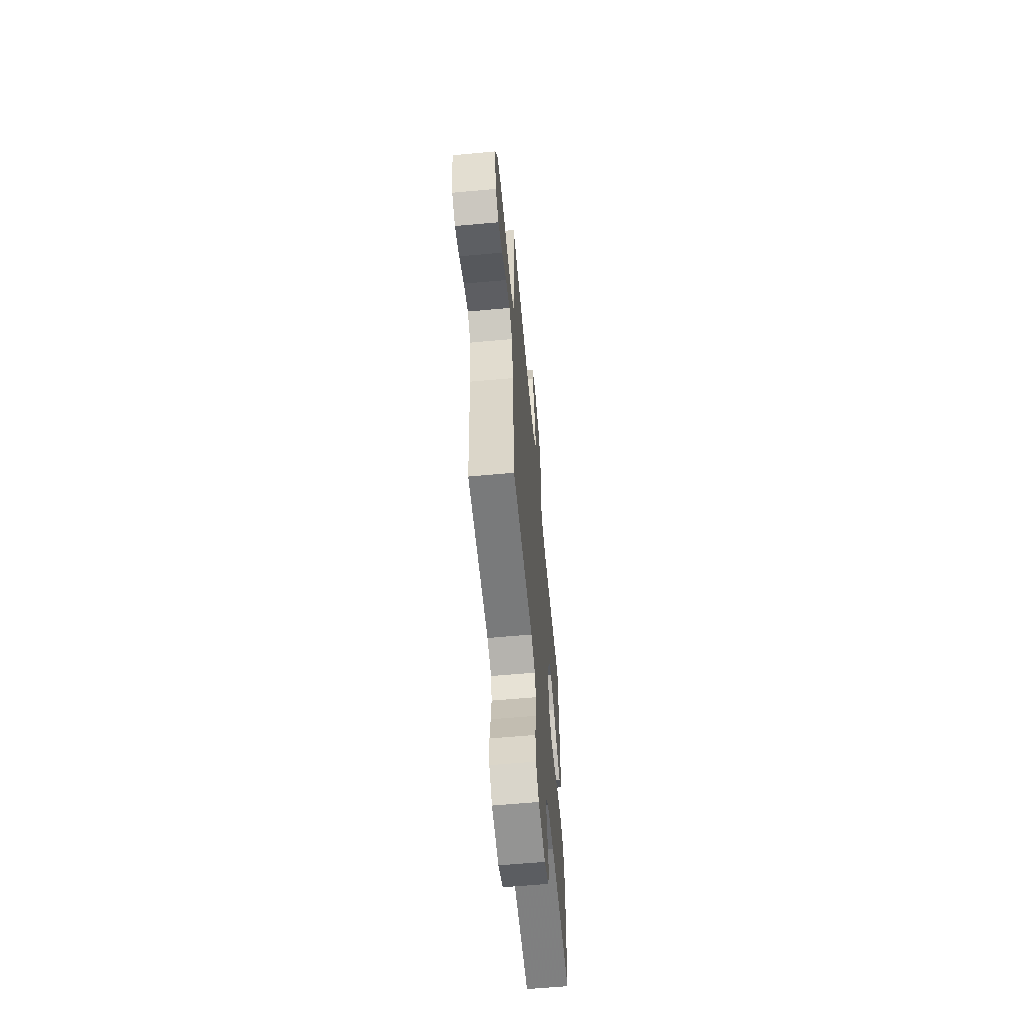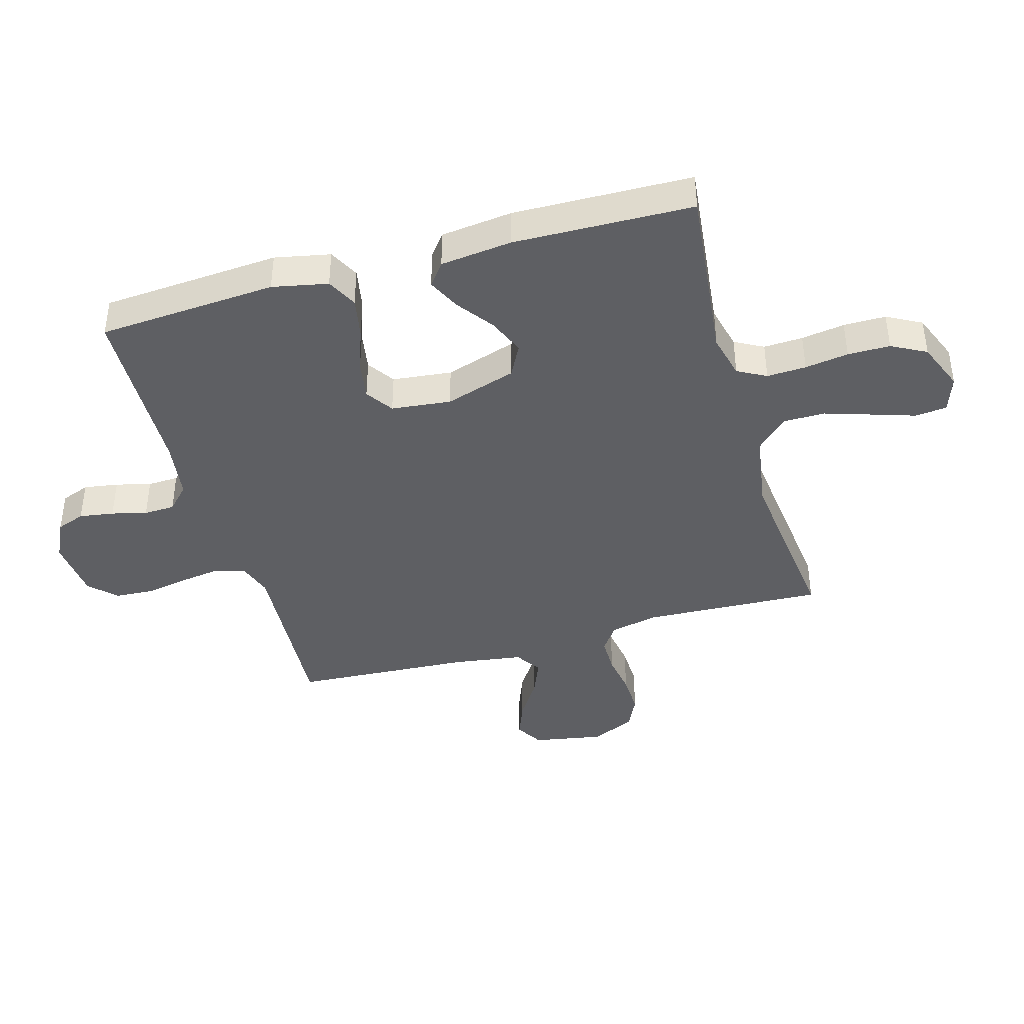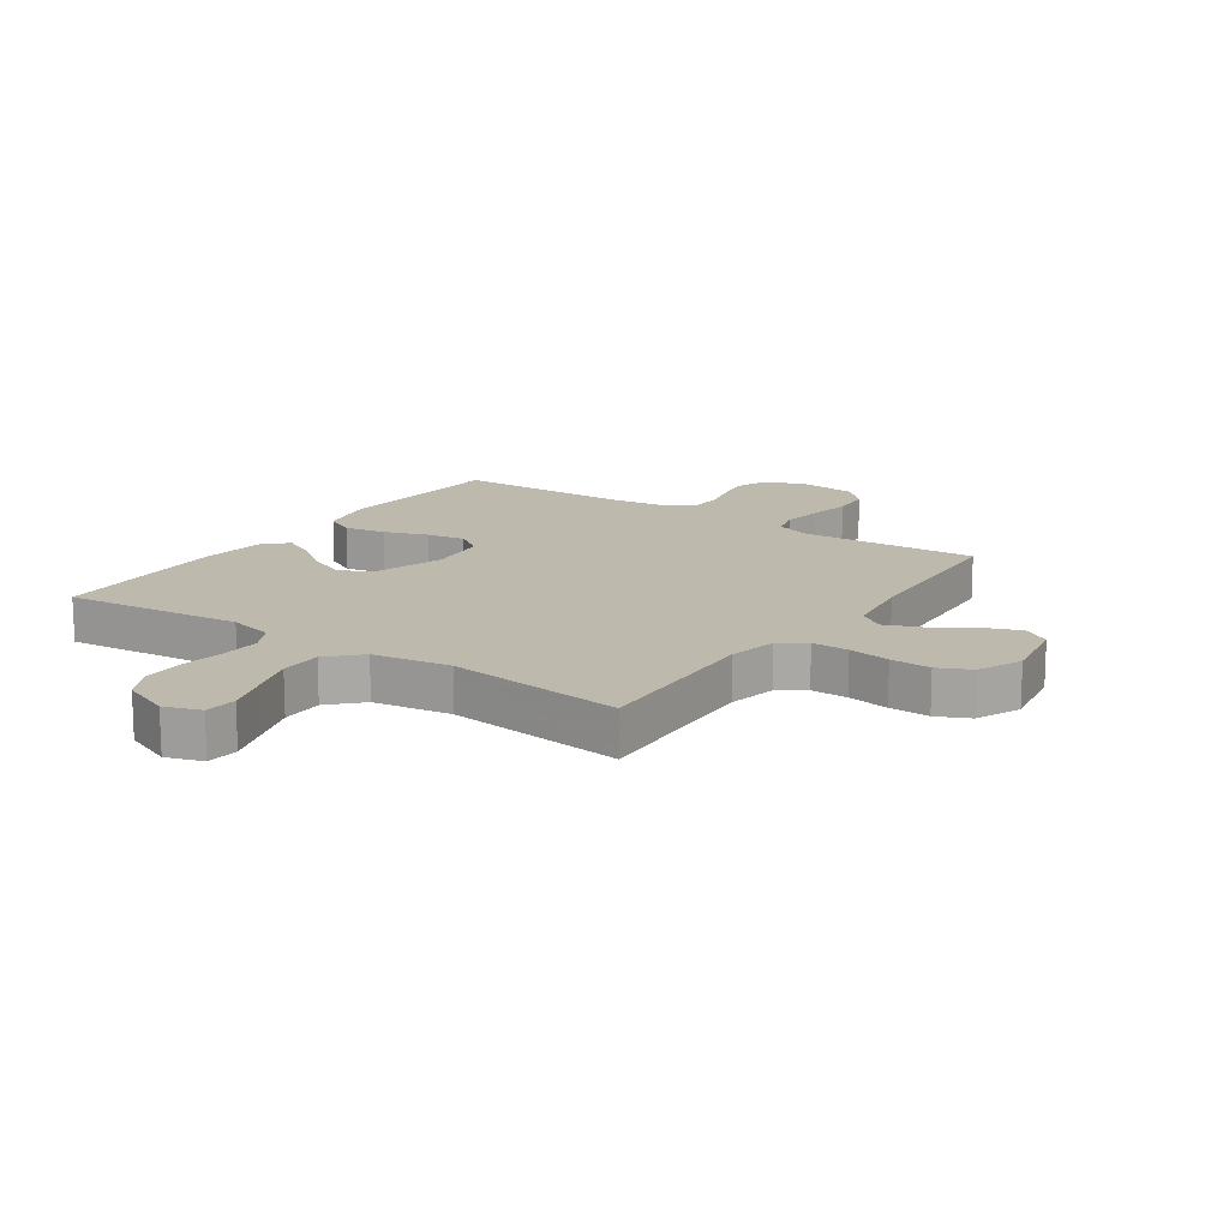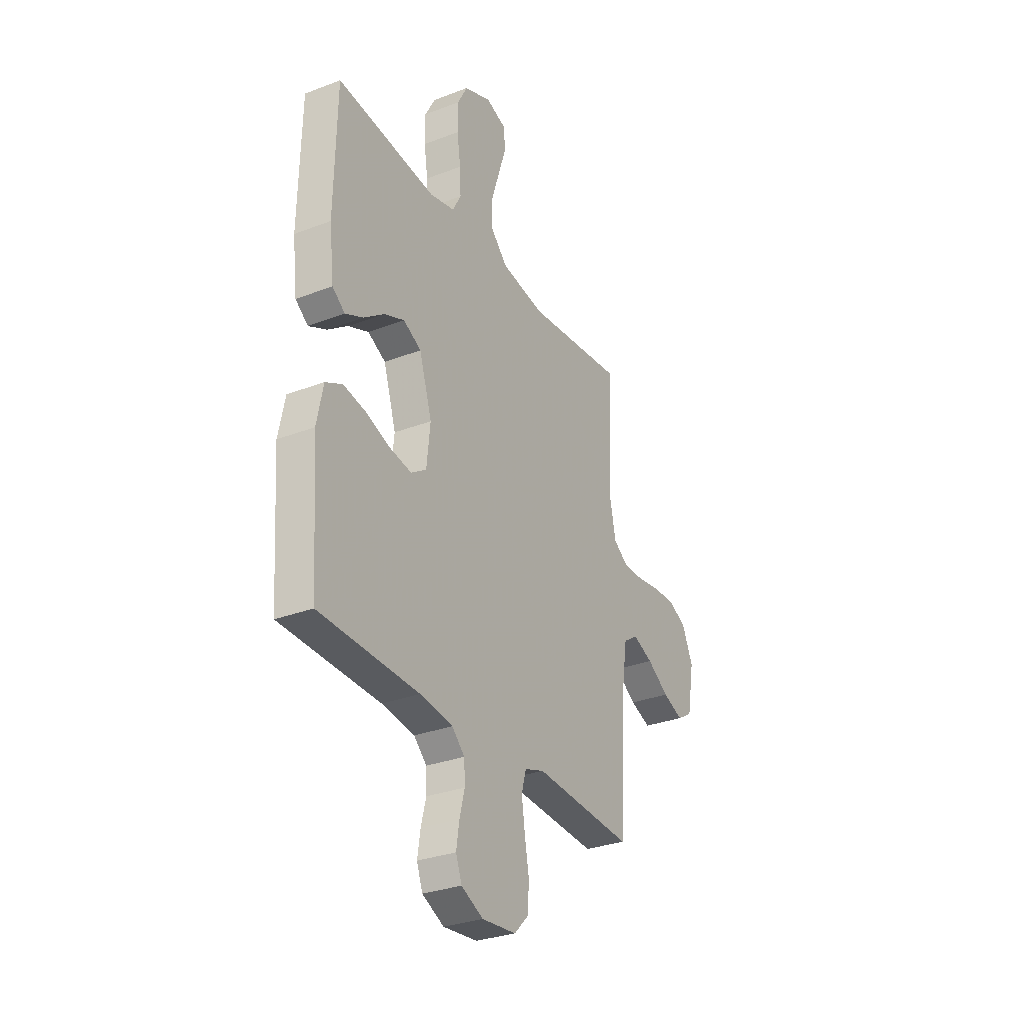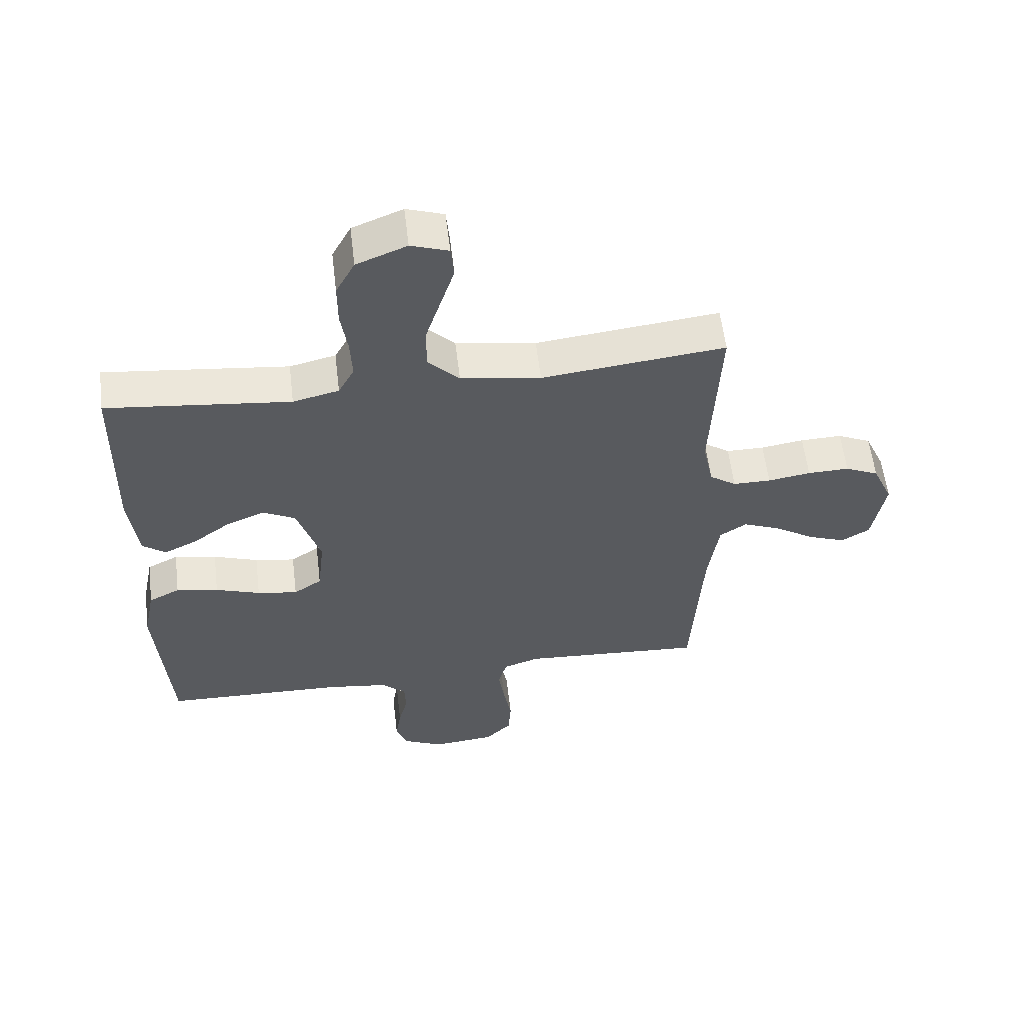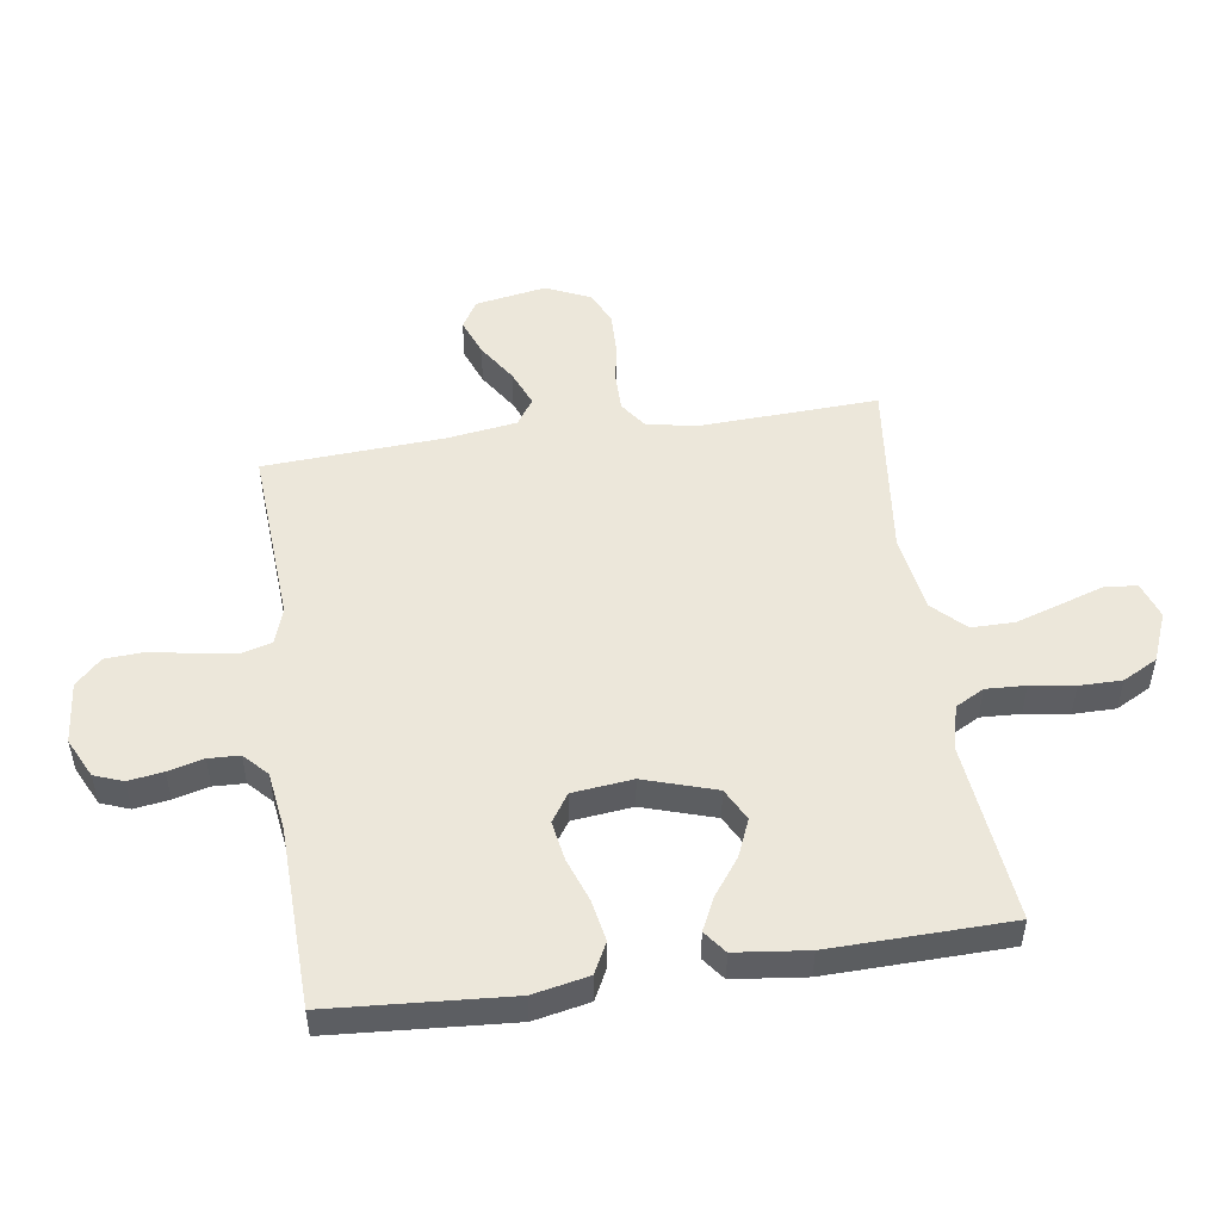
<metadata>
{"format":"obj","ext":"obj","renderer":"f3d","projection":"perspective","resolution":1024,"background":"white","views":[{"elev":-61.6,"azim":95.3,"up":"+Z"},{"elev":-41.1,"azim":-74.1,"up":"+Y"},{"elev":15.2,"azim":34.6,"up":"+Y"},{"elev":-30.6,"azim":-61.1,"up":"+Z"},{"elev":57.9,"azim":-6.8,"up":"+Z"},{"elev":50.9,"azim":-98.3,"up":"+Y"}]}
</metadata>
<code>
v -0.5 0.07 -0.5
v -0.521 0.07 -0.2
v -0.502 0.07 -0.107
v -0.451 0.07 -0.081
v -0.382 0.07 -0.094
v -0.309 0.07 -0.12
v -0.243 0.07 -0.131
v -0.197 0.07 -0.1
v -0.186 0.07 0
v -0.224 0.07 0.12
v -0.278 0.07 0.148
v -0.34 0.07 0.122
v -0.401 0.07 0.077
v -0.455 0.07 0.051
v -0.493 0.07 0.08
v -0.507 0.07 0.2
v -0.5 0.07 0.5
v -0.2 0.07 0.467
v -0.125 0.07 0.485
v -0.099 0.07 0.533
v -0.102 0.07 0.599
v -0.113 0.07 0.672
v -0.113 0.07 0.743
v -0.082 0.07 0.801
v 0 0.07 0.834
v 0.061 0.07 0.813
v 0.066 0.07 0.759
v 0.043 0.07 0.688
v 0.018 0.07 0.61
v 0.018 0.07 0.539
v 0.069 0.07 0.487
v 0.2 0.07 0.466
v 0.5 0.07 0.5
v 0.486 0.07 0.2
v 0.503 0.07 0.118
v 0.547 0.07 0.087
v 0.609 0.07 0.087
v 0.679 0.07 0.098
v 0.747 0.07 0.1
v 0.802 0.07 0.074
v 0.835 0.07 0
v 0.814 0.07 -0.118
v 0.768 0.07 -0.146
v 0.706 0.07 -0.122
v 0.64 0.07 -0.079
v 0.579 0.07 -0.054
v 0.535 0.07 -0.083
v 0.518 0.07 -0.2
v 0.5 0.07 -0.5
v 0.2 0.07 -0.481
v 0.141 0.07 -0.501
v 0.127 0.07 -0.551
v 0.137 0.07 -0.619
v 0.15 0.07 -0.691
v 0.146 0.07 -0.756
v 0.103 0.07 -0.799
v 0 0.07 -0.809
v -0.066 0.07 -0.777
v -0.084 0.07 -0.729
v -0.075 0.07 -0.671
v -0.06 0.07 -0.612
v -0.062 0.07 -0.56
v -0.101 0.07 -0.523
v -0.2 0.07 -0.509
v -0.5 0 -0.5
v -0.521 0 -0.2
v -0.502 0 -0.107
v -0.451 0 -0.081
v -0.382 0 -0.094
v -0.309 0 -0.12
v -0.243 0 -0.131
v -0.197 0 -0.1
v -0.186 0 0
v -0.224 0 0.12
v -0.278 0 0.148
v -0.34 0 0.122
v -0.401 0 0.077
v -0.455 0 0.051
v -0.493 0 0.08
v -0.507 0 0.2
v -0.5 0 0.5
v -0.2 0 0.467
v -0.125 0 0.485
v -0.099 0 0.533
v -0.102 0 0.599
v -0.113 0 0.672
v -0.113 0 0.743
v -0.082 0 0.801
v 0 0 0.834
v 0.061 0 0.813
v 0.066 0 0.759
v 0.043 0 0.688
v 0.018 0 0.61
v 0.018 0 0.539
v 0.069 0 0.487
v 0.2 0 0.466
v 0.5 0 0.5
v 0.486 0 0.2
v 0.503 0 0.118
v 0.547 0 0.087
v 0.609 0 0.087
v 0.679 0 0.098
v 0.747 0 0.1
v 0.802 0 0.074
v 0.835 0 0
v 0.814 0 -0.118
v 0.768 0 -0.146
v 0.706 0 -0.122
v 0.64 0 -0.079
v 0.579 0 -0.054
v 0.535 0 -0.083
v 0.518 0 -0.2
v 0.5 0 -0.5
v 0.2 0 -0.481
v 0.141 0 -0.501
v 0.127 0 -0.551
v 0.137 0 -0.619
v 0.15 0 -0.691
v 0.146 0 -0.756
v 0.103 0 -0.799
v 0 0 -0.809
v -0.066 0 -0.777
v -0.084 0 -0.729
v -0.075 0 -0.671
v -0.06 0 -0.612
v -0.062 0 -0.56
v -0.101 0 -0.523
v -0.2 0 -0.509
f 59 60 61
f 58 59 61
f 57 58 61
f 56 57 61
f 55 56 61
f 54 55 61
f 53 54 61
f 52 53 61 62
f 51 52 62 63
f 48 49 50
f 51 63 64
f 50 51 64
f 48 50 64
f 47 48 64
f 43 44 45
f 42 43 45
f 41 42 45
f 40 41 45
f 39 40 45
f 38 39 45
f 37 38 45
f 36 37 45 46
f 47 64 1
f 46 47 1
f 36 46 1
f 35 36 1
f 26 27 28
f 25 26 28
f 24 25 28
f 23 24 28
f 22 23 28
f 21 22 28
f 20 21 28 29
f 19 20 29 30
f 16 17 18
f 15 16 18
f 14 15 18
f 13 14 18
f 12 13 18
f 11 12 18 19
f 19 30 31
f 11 19 31
f 10 11 31
f 4 5 6
f 3 4 6
f 2 3 6
f 1 2 6
f 1 6 7
f 1 7 8
f 35 1 8
f 34 35 8
f 9 10 31 32
f 32 33 34
f 9 32 34
f 8 9 34
f 125 124 123
f 125 123 122
f 125 122 121
f 125 121 120
f 125 120 119
f 125 119 118
f 125 118 117
f 126 125 117 116
f 127 126 116 115
f 114 113 112
f 128 127 115
f 128 115 114
f 128 114 112
f 128 112 111
f 109 108 107
f 109 107 106
f 109 106 105
f 109 105 104
f 109 104 103
f 109 103 102
f 109 102 101
f 110 109 101 100
f 65 128 111
f 65 111 110
f 65 110 100
f 65 100 99
f 92 91 90
f 92 90 89
f 92 89 88
f 92 88 87
f 92 87 86
f 92 86 85
f 93 92 85 84
f 94 93 84 83
f 82 81 80
f 82 80 79
f 82 79 78
f 82 78 77
f 82 77 76
f 83 82 76 75
f 95 94 83
f 95 83 75
f 95 75 74
f 70 69 68
f 70 68 67
f 70 67 66
f 70 66 65
f 71 70 65
f 72 71 65
f 72 65 99
f 72 99 98
f 96 95 74 73
f 98 97 96
f 98 96 73
f 98 73 72
f 1 65 66 2
f 2 66 67 3
f 3 67 68 4
f 4 68 69 5
f 5 69 70 6
f 6 70 71 7
f 7 71 72 8
f 8 72 73 9
f 9 73 74 10
f 10 74 75 11
f 11 75 76 12
f 12 76 77 13
f 13 77 78 14
f 14 78 79 15
f 15 79 80 16
f 16 80 81 17
f 17 81 82 18
f 18 82 83 19
f 19 83 84 20
f 20 84 85 21
f 21 85 86 22
f 22 86 87 23
f 23 87 88 24
f 24 88 89 25
f 25 89 90 26
f 26 90 91 27
f 27 91 92 28
f 28 92 93 29
f 29 93 94 30
f 30 94 95 31
f 31 95 96 32
f 32 96 97 33
f 33 97 98 34
f 34 98 99 35
f 35 99 100 36
f 36 100 101 37
f 37 101 102 38
f 38 102 103 39
f 39 103 104 40
f 40 104 105 41
f 41 105 106 42
f 42 106 107 43
f 43 107 108 44
f 44 108 109 45
f 45 109 110 46
f 46 110 111 47
f 47 111 112 48
f 48 112 113 49
f 49 113 114 50
f 50 114 115 51
f 51 115 116 52
f 52 116 117 53
f 53 117 118 54
f 54 118 119 55
f 55 119 120 56
f 56 120 121 57
f 57 121 122 58
f 58 122 123 59
f 59 123 124 60
f 60 124 125 61
f 61 125 126 62
f 62 126 127 63
f 63 127 128 64
f 64 128 65 1

</code>
